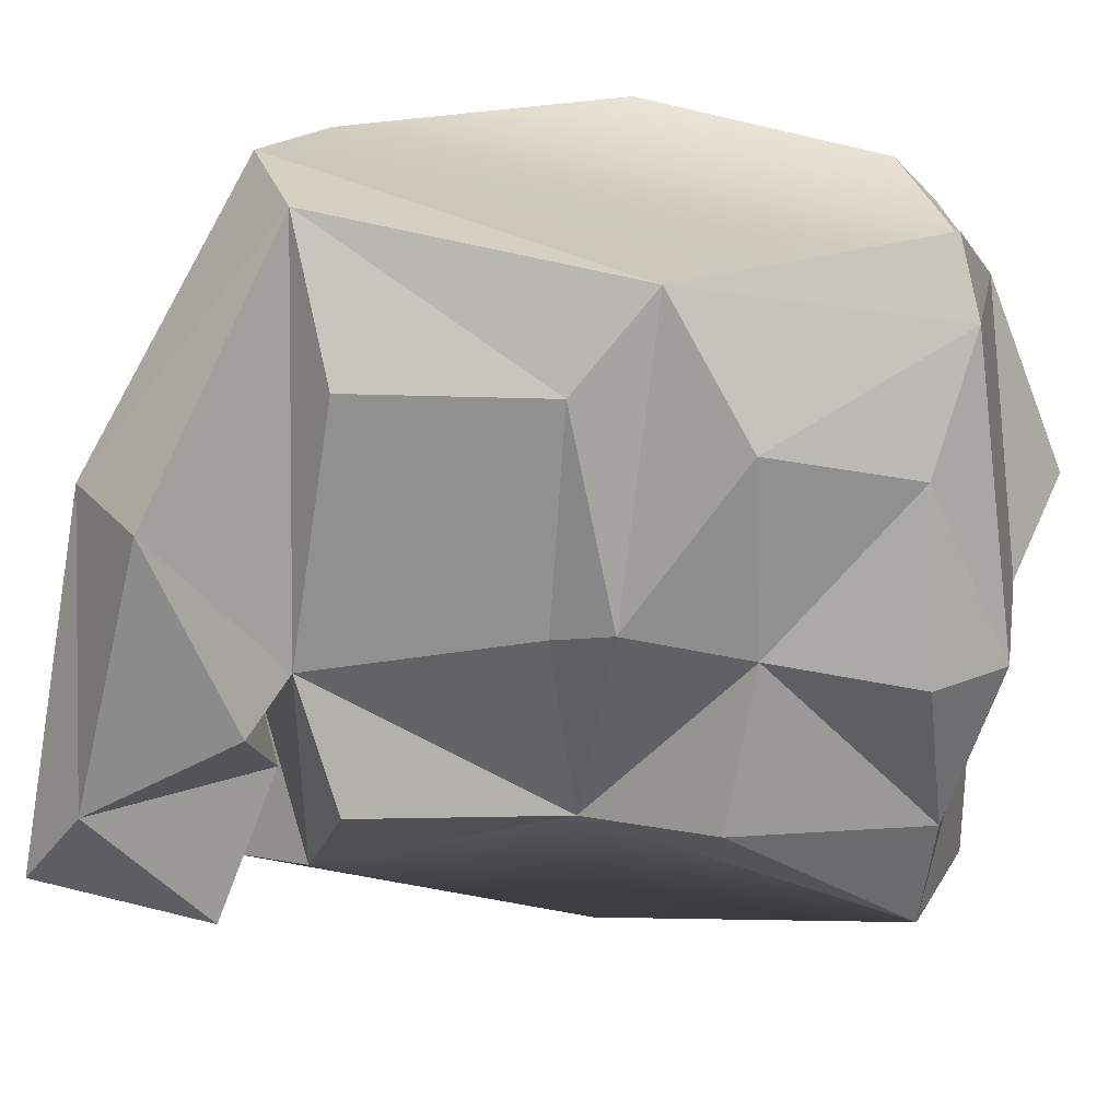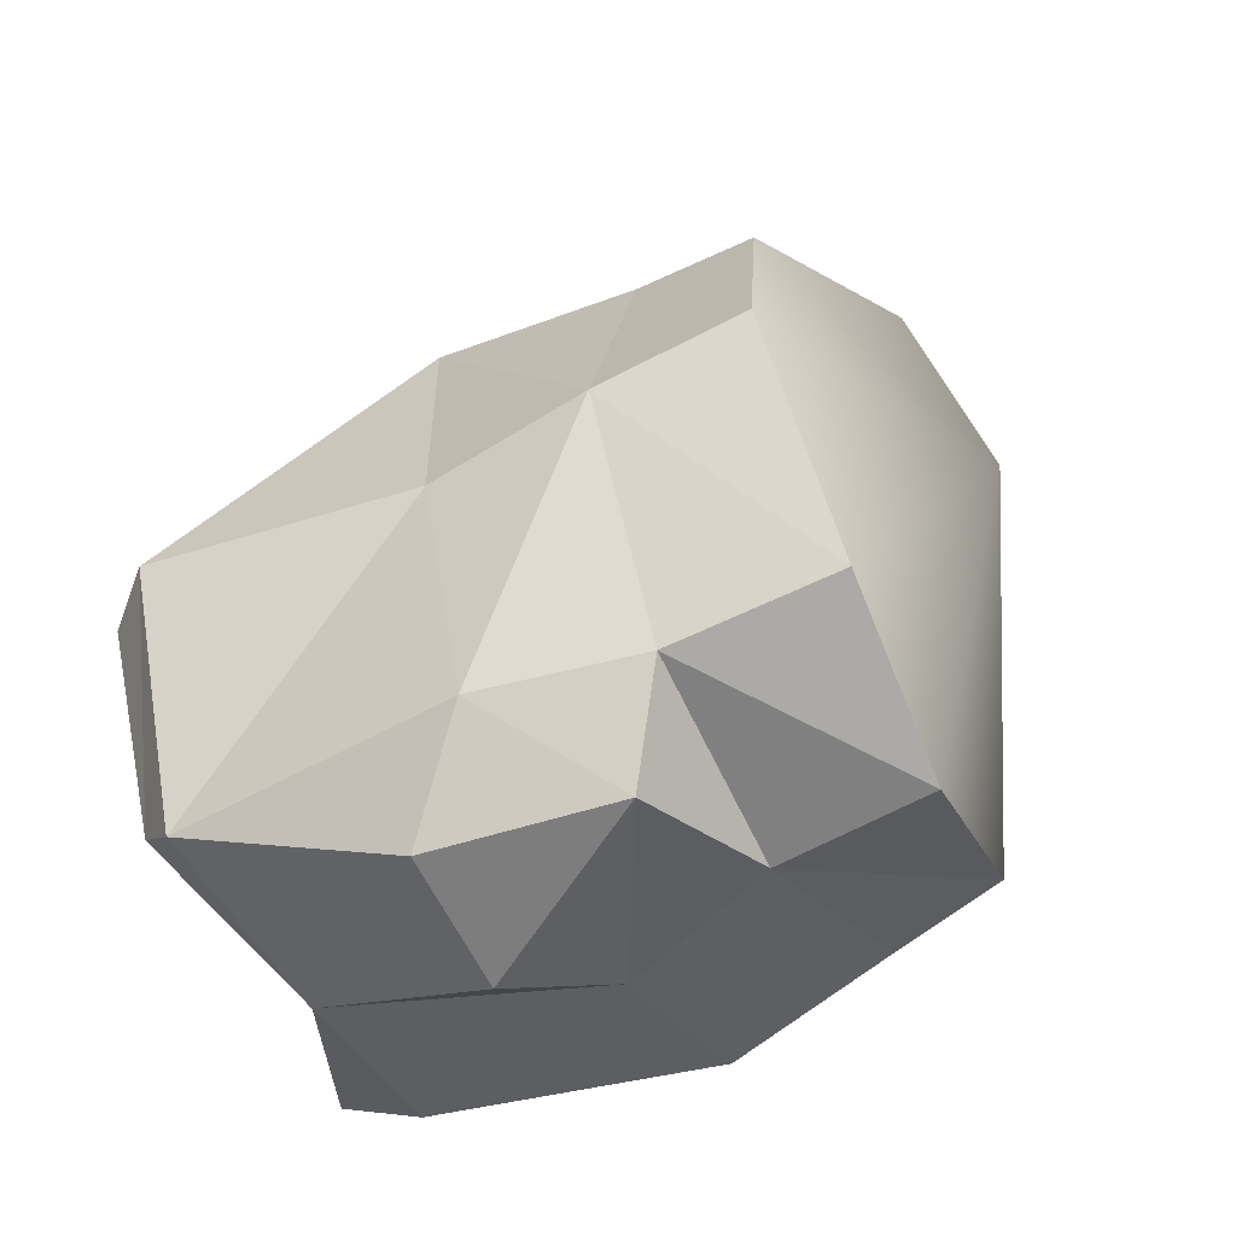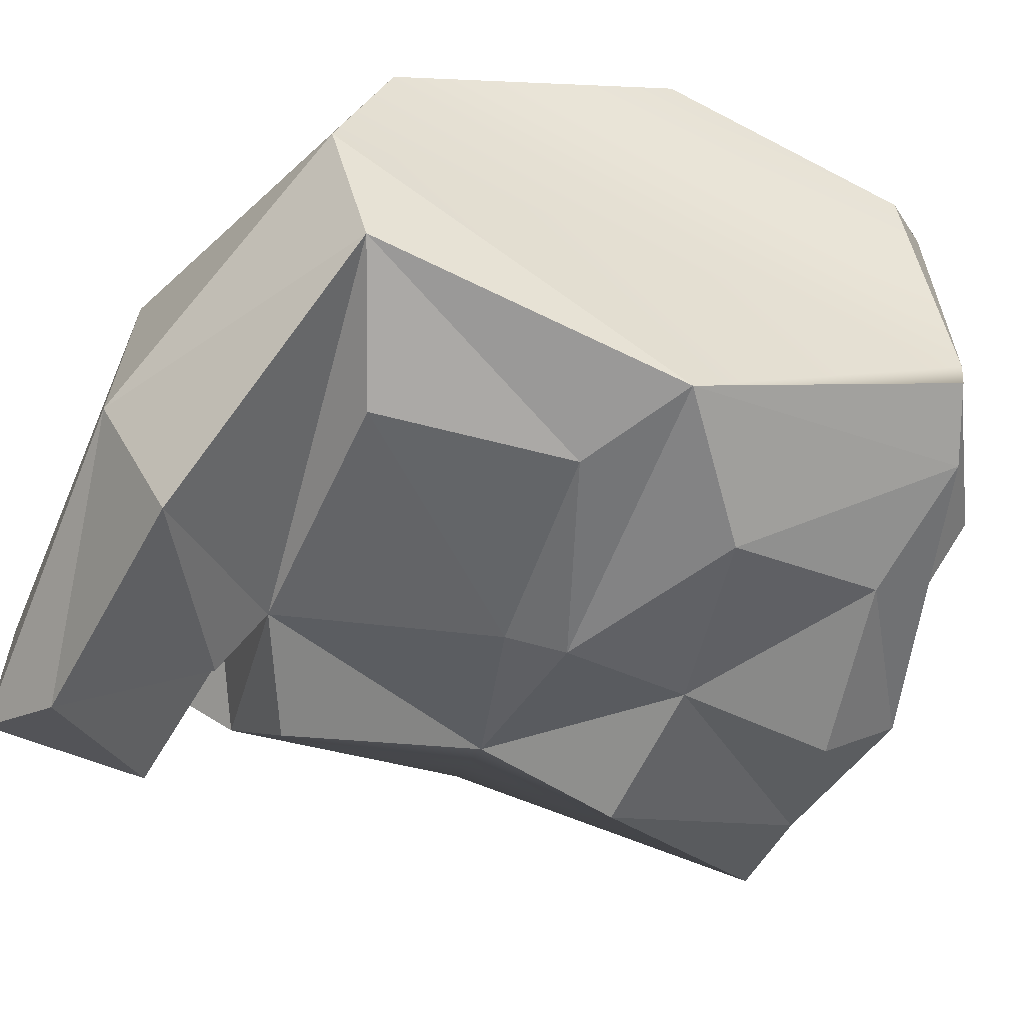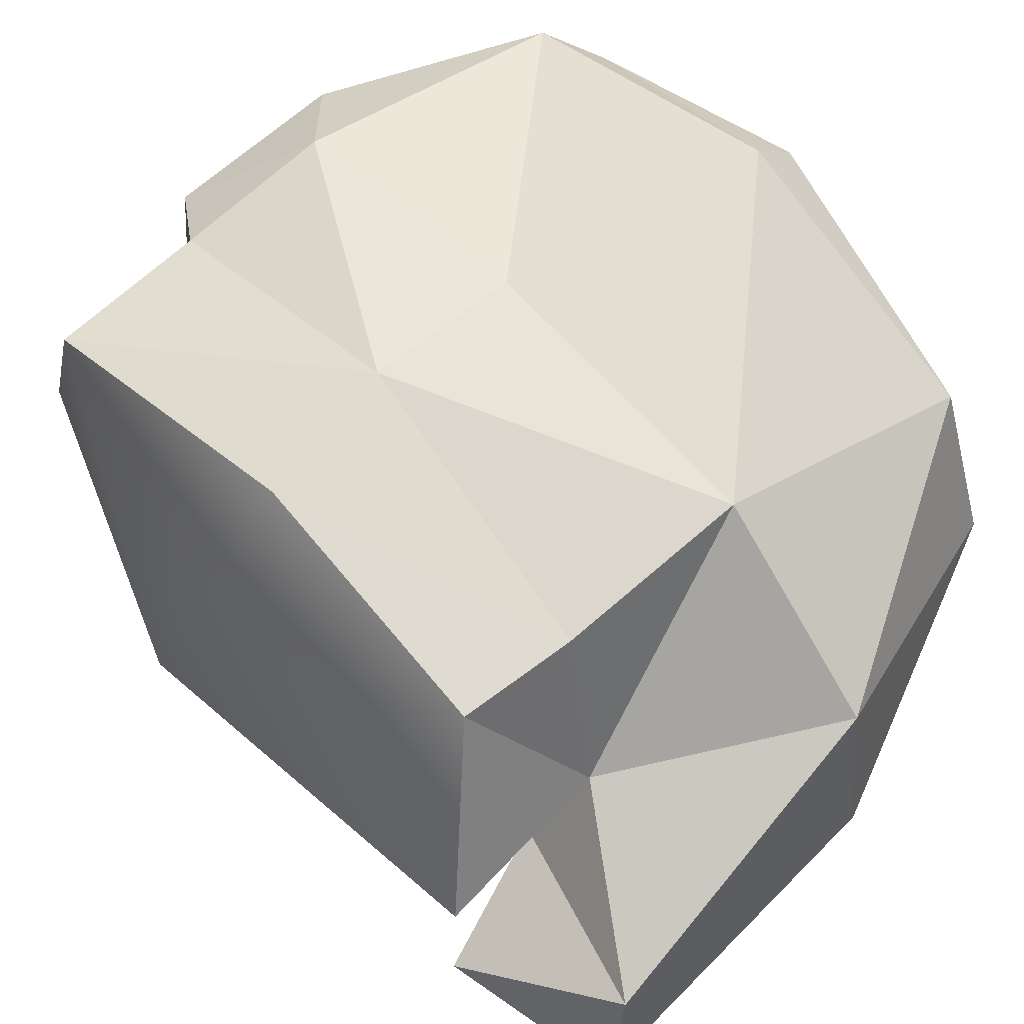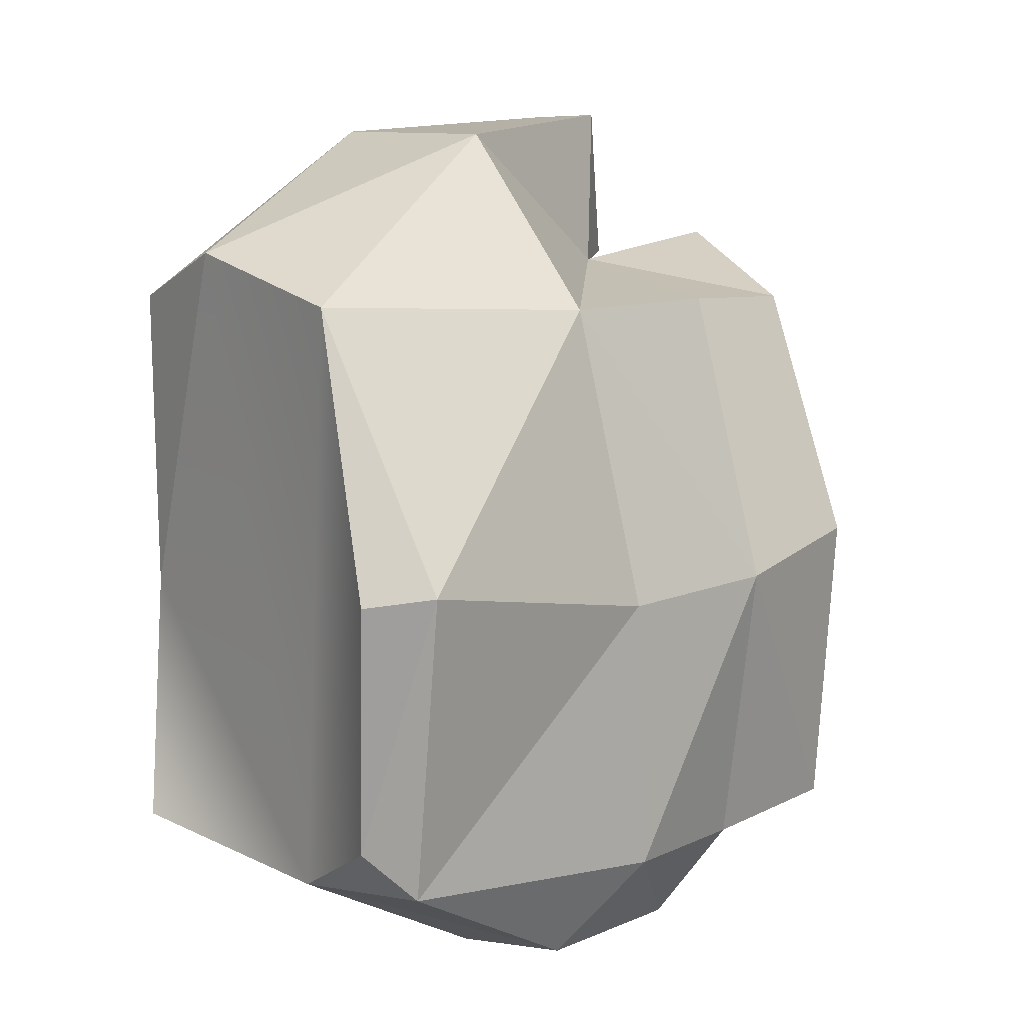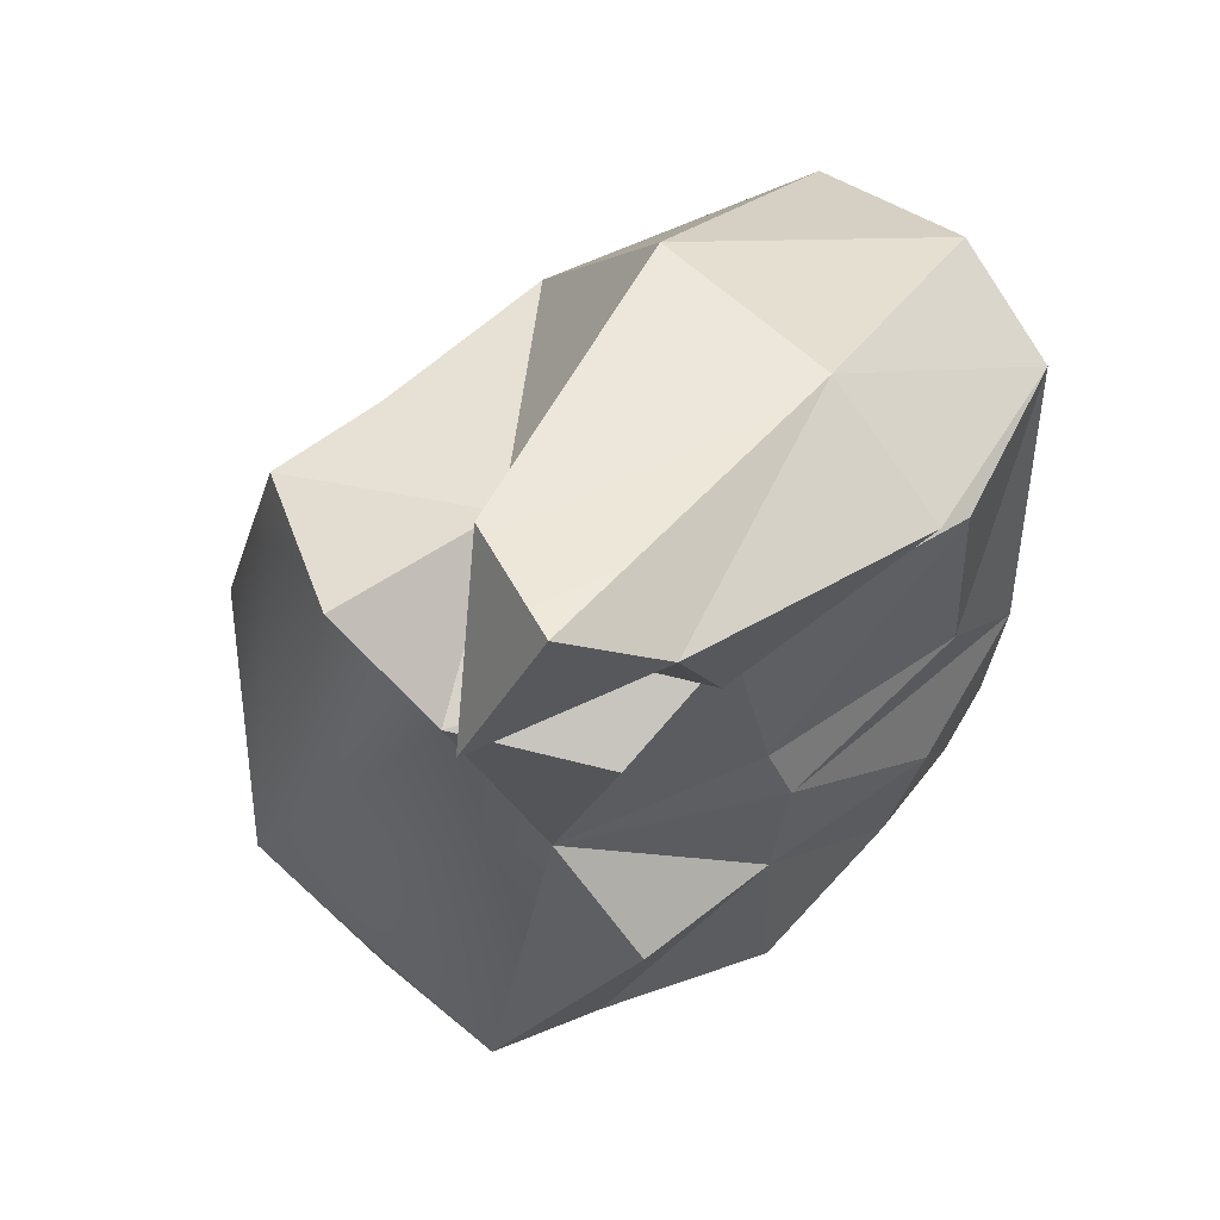
<metadata>
{"format":"obj","ext":"obj","renderer":"f3d","projection":"perspective","resolution":1024,"background":"white","views":[{"elev":-68.8,"azim":87.5,"up":"+Y"},{"elev":-52.1,"azim":-152.2,"up":"+Z"},{"elev":-53.7,"azim":73.5,"up":"+Y"},{"elev":56.4,"azim":-37.2,"up":"+Y"},{"elev":5.1,"azim":139.1,"up":"+Z"},{"elev":57.6,"azim":-38.8,"up":"+Z"}]}
</metadata>
<code>
g golemPieces06
v -0.1337 -0.1255 0.2621
v -0.08555 -0.1529 0.2303
v -0.1692 -0.1015 0.169
v 0.1641 0.0041 -0.212
v 0.01146 -0.03261 -0.2338
v 0.1691 -0.1072 -0.1908
v -0.001027 -0.1163 -0.2203
v 0.2166 -0.01762 0.1602
v 0.2076 -0.09206 0.1362
v 0.06217 -0.08304 0.2401
v 0.06217 -0.08304 0.2401
v 0.2076 -0.09206 0.1362
v 0.06488 -0.1592 0.2007
v 0.2076 -0.09206 0.1362
v -0.01985 -0.117 0.1303
v 0.06488 -0.1592 0.2007
v 0.06488 -0.1592 0.2007
v -0.01985 -0.117 0.1303
v -0.04667 -0.1401 0.1511
v -0.01985 -0.117 0.1303
v -0.06913 -0.004457 0.1604
v -0.04667 -0.1401 0.1511
v -0.04667 -0.1401 0.1511
v -0.06913 -0.004457 0.1604
v -0.09675 -0.06235 0.1422
v 0.2078 0.08143 0.1291
v 0.05461 0.03025 0.2325
v 0.04856 0.1159 0.1277
v 0.04856 0.1159 0.1277
v 0.05461 0.03025 0.2325
v -0.06913 -0.004457 0.1604
v -0.06913 -0.004457 0.1604
v 0.05461 0.03025 0.2325
v -0.1201 -0.05671 0.2586
v 0.1103 -0.141 -0.08712
v 0.09712 -0.13 -0.1706
v 0.003043 -0.1337 -0.09614
v 0.003043 -0.1337 -0.09614
v 0.09712 -0.13 -0.1706
v -0.003648 -0.1457 -0.1787
v 0.19 0.1592 -0.02464
v 0.02907 0.1458 -0.04329
v 0.1731 0.1202 -0.1979
v 0.1731 0.1202 -0.1979
v 0.02907 0.1458 -0.04329
v 0.01021 0.1324 -0.1995
v -0.04667 -0.1401 0.1511
v -0.09675 -0.06235 0.1422
v -0.08555 -0.1529 0.2303
v -0.08555 -0.1529 0.2303
v -0.09675 -0.06235 0.1422
v -0.1692 -0.1015 0.169
v 0.06488 -0.1592 0.2007
v -0.04667 -0.1401 0.1511
v -0.08555 -0.1529 0.2303
v -0.1337 -0.1255 0.2621
v 0.06217 -0.08304 0.2401
v -0.08555 -0.1529 0.2303
v -0.08555 -0.1529 0.2303
v 0.06217 -0.08304 0.2401
v 0.06488 -0.1592 0.2007
v -0.06913 -0.004457 0.1604
v -0.1201 -0.05671 0.2586
v -0.09675 -0.06235 0.1422
v -0.01985 -0.117 0.1303
v -0.1523 -0.06446 0.1254
v -0.06913 -0.004457 0.1604
v -0.06913 -0.004457 0.1604
v -0.1523 -0.06446 0.1254
v -0.1743 -0.009659 0.1803
v -0.003648 -0.1457 -0.1787
v -0.0933 -0.1079 -0.1954
v 0.003043 -0.1337 -0.09614
v 0.003043 -0.1337 -0.09614
v -0.0933 -0.1079 -0.1954
v -0.08893 -0.1393 -0.08406
v 0.01146 -0.03261 -0.2338
v -0.07539 -0.00581 -0.2239
v -0.001027 -0.1163 -0.2203
v -0.001027 -0.1163 -0.2203
v -0.07539 -0.00581 -0.2239
v -0.0933 -0.1079 -0.1954
v 0.02907 0.1458 -0.04329
v -0.06401 0.1516 -0.03222
v 0.01021 0.1324 -0.1995
v 0.01021 0.1324 -0.1995
v -0.06401 0.1516 -0.03222
v -0.07833 0.1118 -0.197
v 0.2204 0.1325 -0.02981
v 0.19 0.1592 -0.02464
v 0.1998 0.104 -0.1709
v 0.1998 0.104 -0.1709
v 0.19 0.1592 -0.02464
v 0.1731 0.1202 -0.1979
v 0.2098 -0.09306 -0.179
v 0.1641 0.0041 -0.212
v 0.1691 -0.1072 -0.1908
v 0.1851 -0.1197 -0.03952
v 0.2098 -0.09306 -0.179
v 0.1691 -0.1072 -0.1908
v -0.0933 -0.1079 -0.1954
v -0.07539 -0.00581 -0.2239
v -0.1577 -0.09144 -0.1917
v -0.1577 -0.09144 -0.1917
v -0.07539 -0.00581 -0.2239
v -0.1642 0.005307 -0.2279
v -0.1577 -0.09144 -0.1917
v -0.08893 -0.1393 -0.08406
v -0.0933 -0.1079 -0.1954
v 0.1731 0.1202 -0.1979
v 0.1641 0.0041 -0.212
v 0.1998 0.104 -0.1709
v 0.01146 -0.03261 -0.2338
v 0.05381 0.01866 -0.2621
v -0.05149 0.08133 -0.2496
v -0.05149 0.08133 -0.2496
v 0.05381 0.01866 -0.2621
v 0.0504 0.09942 -0.253
v 0.01146 -0.03261 -0.2338
v -0.05149 0.08133 -0.2496
v -0.07539 -0.00581 -0.2239
v -0.07539 -0.00581 -0.2239
v -0.07833 0.1118 -0.197
v -0.1642 0.005307 -0.2279
v -0.1642 0.005307 -0.2279
v -0.07833 0.1118 -0.197
v -0.1701 0.1052 -0.1848
v -0.1743 -0.009659 0.1803
v -0.1336 0.0988 0.1364
v -0.06913 -0.004457 0.1604
v -0.06913 -0.004457 0.1604
v -0.1336 0.0988 0.1364
v -0.06447 0.1006 0.1346
v -0.06913 -0.004457 0.1604
v -0.06447 0.1006 0.1346
v 0.04856 0.1159 0.1277
v -0.1337 -0.1255 0.2621
v -0.1692 -0.1015 0.169
v -0.1201 -0.05671 0.2586
v -0.1201 -0.05671 0.2586
v -0.1692 -0.1015 0.169
v -0.09675 -0.06235 0.1422
v 0.05461 0.03025 0.2325
v 0.06217 -0.08304 0.2401
v -0.1201 -0.05671 0.2586
v -0.1337 -0.1255 0.2621
v 0.2078 0.08143 0.1291
v 0.2166 -0.01762 0.1602
v 0.05461 0.03025 0.2325
v 0.05461 0.03025 0.2325
v 0.2166 -0.01762 0.1602
v 0.06217 -0.08304 0.2401
v 0.2078 0.08143 0.1291
v 0.19 0.1592 -0.02464
v 0.2204 0.1325 -0.02981
v 0.02907 0.1458 -0.04329
v 0.19 0.1592 -0.02464
v 0.04856 0.1159 0.1277
v 0.04856 0.1159 0.1277
v 0.19 0.1592 -0.02464
v 0.2078 0.08143 0.1291
v -0.06447 0.1006 0.1346
v -0.06401 0.1516 -0.03222
v 0.04856 0.1159 0.1277
v 0.04856 0.1159 0.1277
v -0.06401 0.1516 -0.03222
v 0.02907 0.1458 -0.04329
v -0.06401 0.1516 -0.03222
v -0.06447 0.1006 0.1346
v -0.1475 0.1424 -0.00885
v -0.1475 0.1424 -0.00885
v -0.06447 0.1006 0.1346
v -0.1336 0.0988 0.1364
v 0.005482 -0.1227 0.005659
v -0.1067 -0.08581 -0.01315
v -0.01985 -0.117 0.1303
v -0.01985 -0.117 0.1303
v -0.1067 -0.08581 -0.01315
v -0.09404 -0.1257 0.1047
v 0.1304 -0.1286 0.00278
v 0.005482 -0.1227 0.005659
v 0.1272 -0.1252 0.1132
v 0.1272 -0.1252 0.1132
v 0.005482 -0.1227 0.005659
v -0.01985 -0.117 0.1303
v 0.2166 -0.01762 0.1602
v 0.1851 -0.1197 -0.03952
v 0.2076 -0.09206 0.1362
v -0.003648 -0.1457 -0.1787
v 0.09712 -0.13 -0.1706
v -0.001027 -0.1163 -0.2203
v -0.001027 -0.1163 -0.2203
v 0.09712 -0.13 -0.1706
v 0.1691 -0.1072 -0.1908
v 0.09712 -0.13 -0.1706
v 0.1103 -0.141 -0.08712
v 0.1691 -0.1072 -0.1908
v 0.1691 -0.1072 -0.1908
v 0.1103 -0.141 -0.08712
v 0.1851 -0.1197 -0.03952
v 0.1851 -0.1197 -0.03952
v 0.1103 -0.141 -0.08712
v 0.01364 -0.1342 -0.02655
v 0.01364 -0.1342 -0.02655
v 0.1103 -0.141 -0.08712
v 0.003043 -0.1337 -0.09614
v 0.01364 -0.1342 -0.02655
v 0.003043 -0.1337 -0.09614
v -0.1067 -0.08581 -0.01315
v -0.1067 -0.08581 -0.01315
v 0.003043 -0.1337 -0.09614
v -0.08893 -0.1393 -0.08406
v -0.0933 -0.1079 -0.1954
v -0.003648 -0.1457 -0.1787
v -0.001027 -0.1163 -0.2203
v -0.1577 -0.09144 -0.1917
v -0.1067 -0.08581 -0.01315
v -0.08893 -0.1393 -0.08406
v -0.1523 -0.06446 0.1254
v -0.09404 -0.1257 0.1047
v -0.1067 -0.08581 -0.01315
v -0.1067 -0.08581 -0.01315
v 0.005482 -0.1227 0.005659
v 0.01364 -0.1342 -0.02655
v 0.2076 -0.09206 0.1362
v 0.1272 -0.1252 0.1132
v -0.01985 -0.117 0.1303
v 0.005482 -0.1227 0.005659
v 0.1304 -0.1286 0.00278
v 0.01364 -0.1342 -0.02655
v 0.01364 -0.1342 -0.02655
v 0.1304 -0.1286 0.00278
v 0.1851 -0.1197 -0.03952
v 0.1851 -0.1197 -0.03952
v 0.1304 -0.1286 0.00278
v 0.2076 -0.09206 0.1362
v 0.2076 -0.09206 0.1362
v 0.1304 -0.1286 0.00278
v 0.1272 -0.1252 0.1132
v -0.07833 0.1118 -0.197
v -0.06401 0.1516 -0.03222
v -0.1701 0.1052 -0.1848
v -0.1701 0.1052 -0.1848
v -0.06401 0.1516 -0.03222
v -0.1475 0.1424 -0.00885
v -0.05149 0.08133 -0.2496
v 0.0504 0.09942 -0.253
v 0.01021 0.1324 -0.1995
v 0.01021 0.1324 -0.1995
v 0.0504 0.09942 -0.253
v 0.1731 0.1202 -0.1979
v 0.1731 0.1202 -0.1979
v 0.0504 0.09942 -0.253
v 0.1641 0.0041 -0.212
v 0.1641 0.0041 -0.212
v 0.0504 0.09942 -0.253
v 0.05381 0.01866 -0.2621
v 0.1641 0.0041 -0.212
v 0.05381 0.01866 -0.2621
v 0.01146 -0.03261 -0.2338
v -0.07539 -0.00581 -0.2239
v -0.05149 0.08133 -0.2496
v -0.07833 0.1118 -0.197
v -0.07833 0.1118 -0.197
v -0.05149 0.08133 -0.2496
v 0.01021 0.1324 -0.1995
v -0.1523 -0.06446 0.1254
v -0.01985 -0.117 0.1303
v -0.09404 -0.1257 0.1047
v 0.2166 -0.01762 0.1602
v 0.2078 0.08143 0.1291
v 0.1641 0.0041 -0.212
v 0.2204 0.1325 -0.02981
v 0.1998 0.104 -0.1709
v 0.1851 -0.1197 -0.03952
v 0.1851 -0.1197 -0.03952
v 0.1641 0.0041 -0.212
v 0.2098 -0.09306 -0.179
v -0.1475 0.1424 -0.00885
v -0.2204 0.016 -0.02846
v -0.1701 0.1052 -0.1848
v -0.1336 0.0988 0.1364
v -0.1743 -0.009659 0.1803
v -0.1523 -0.06446 0.1254
v -0.1067 -0.08581 -0.01315
v -0.2204 0.016 -0.02846
v -0.1743 -0.009659 0.1803
v -0.1577 -0.09144 -0.1917
v -0.1642 0.005307 -0.2279
v -0.1701 0.1052 -0.1848
v -0.2204 0.016 -0.02846
v -0.1067 -0.08581 -0.01315
v -0.1577 -0.09144 -0.1917
g golemPieces06_0
f 3 2 1
f 6 5 4
f 7 5 6
f 10 9 8
f 13 12 11
f 16 15 14
f 19 18 17
f 22 21 20
f 25 24 23
f 28 27 26
f 31 30 29
f 34 33 32
f 37 36 35
f 40 39 38
f 43 42 41
f 46 45 44
f 49 48 47
f 52 51 50
f 55 54 53
f 58 57 56
f 61 60 59
f 64 63 62
f 67 66 65
f 70 69 68
f 73 72 71
f 76 75 74
f 79 78 77
f 82 81 80
f 85 84 83
f 88 87 86
f 91 90 89
f 94 93 92
f 97 96 95
f 100 99 98
f 103 102 101
f 106 105 104
f 109 108 107
f 112 111 110
f 115 114 113
f 118 117 116
f 121 120 119
f 124 123 122
f 127 126 125
f 130 129 128
f 133 132 131
f 136 135 134
f 139 138 137
f 142 141 140
f 145 144 143
f 146 144 145
f 149 148 147
f 152 151 150
f 155 154 153
f 158 157 156
f 161 160 159
f 164 163 162
f 167 166 165
f 170 169 168
f 173 172 171
f 176 175 174
f 179 178 177
f 182 181 180
f 185 184 183
f 188 187 186
f 191 190 189
f 194 193 192
f 197 196 195
f 200 199 198
f 203 202 201
f 206 205 204
f 209 208 207
f 212 211 210
f 215 214 213
f 218 217 216
f 221 220 219
f 224 223 222
f 227 226 225
f 230 229 228
f 233 232 231
f 236 235 234
f 239 238 237
f 242 241 240
f 245 244 243
f 248 247 246
f 251 250 249
f 254 253 252
f 257 256 255
f 260 259 258
f 263 262 261
f 266 265 264
f 269 268 267
f 272 271 270
f 273 271 272
f 274 273 272
f 275 272 270
f 278 277 276
f 281 280 279
f 279 280 282
f 282 280 283
f 286 285 284
f 287 286 284
f 289 288 286
f 290 289 286
f 293 292 291

</code>
